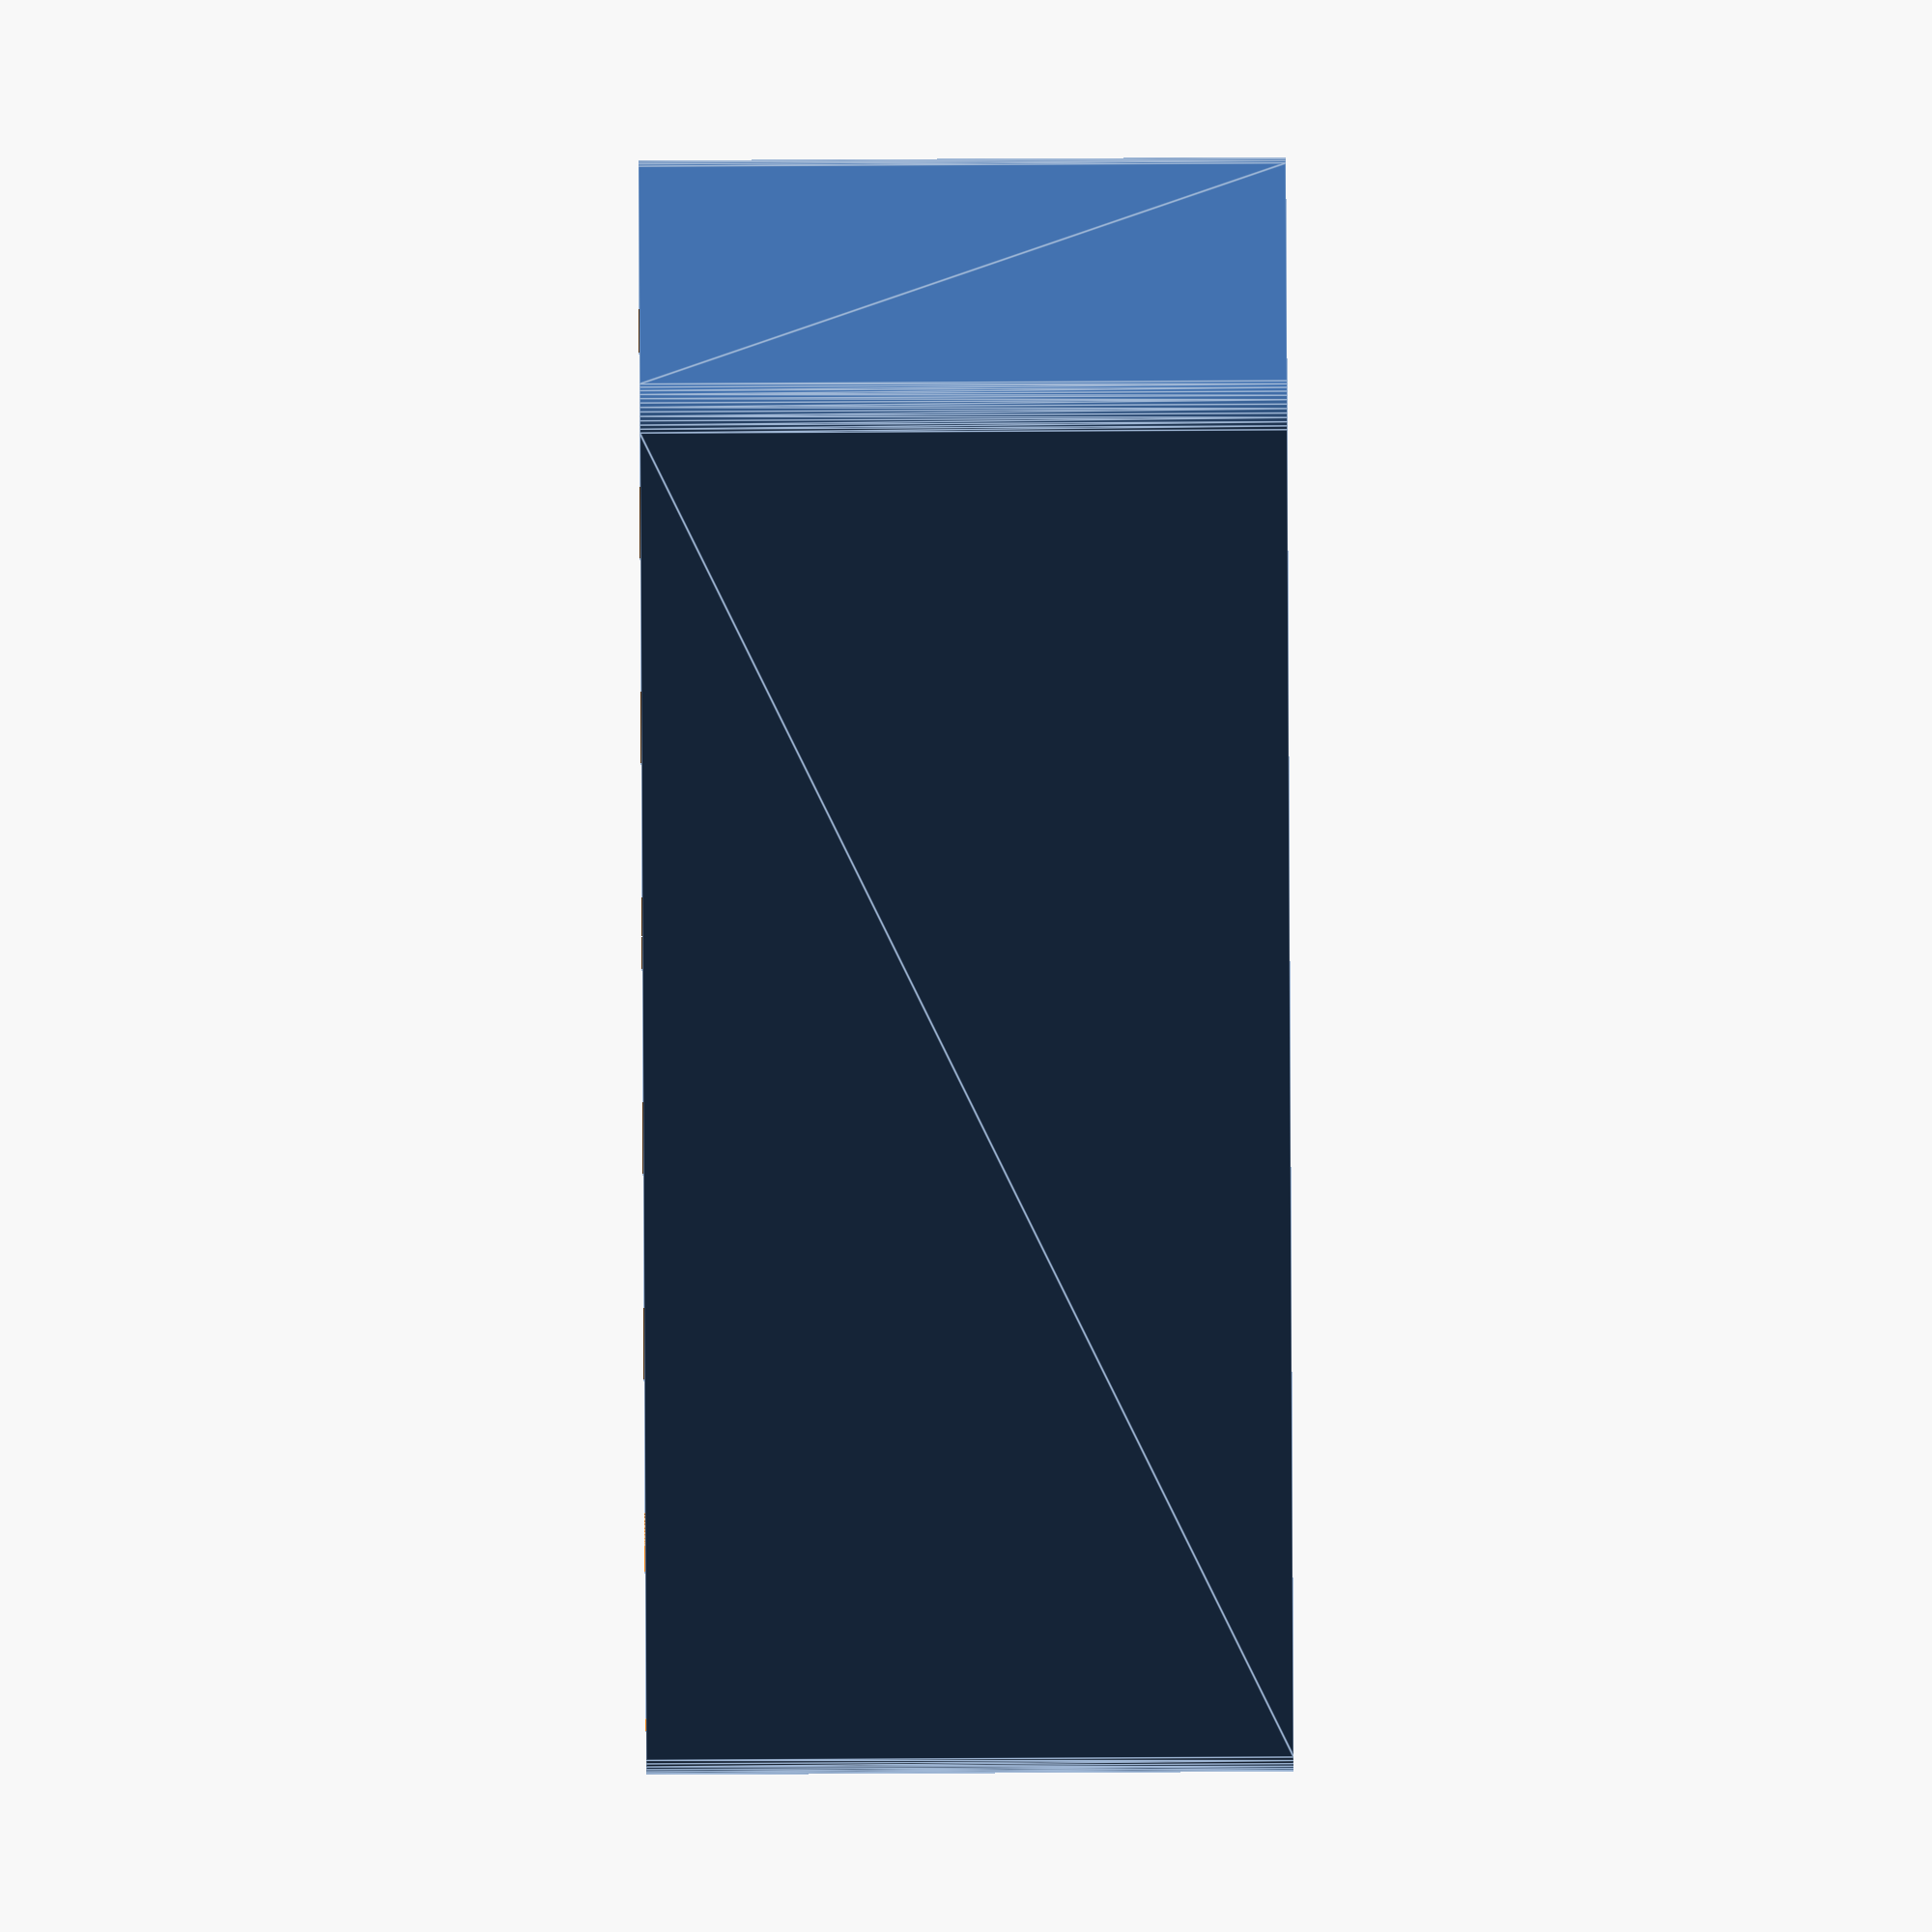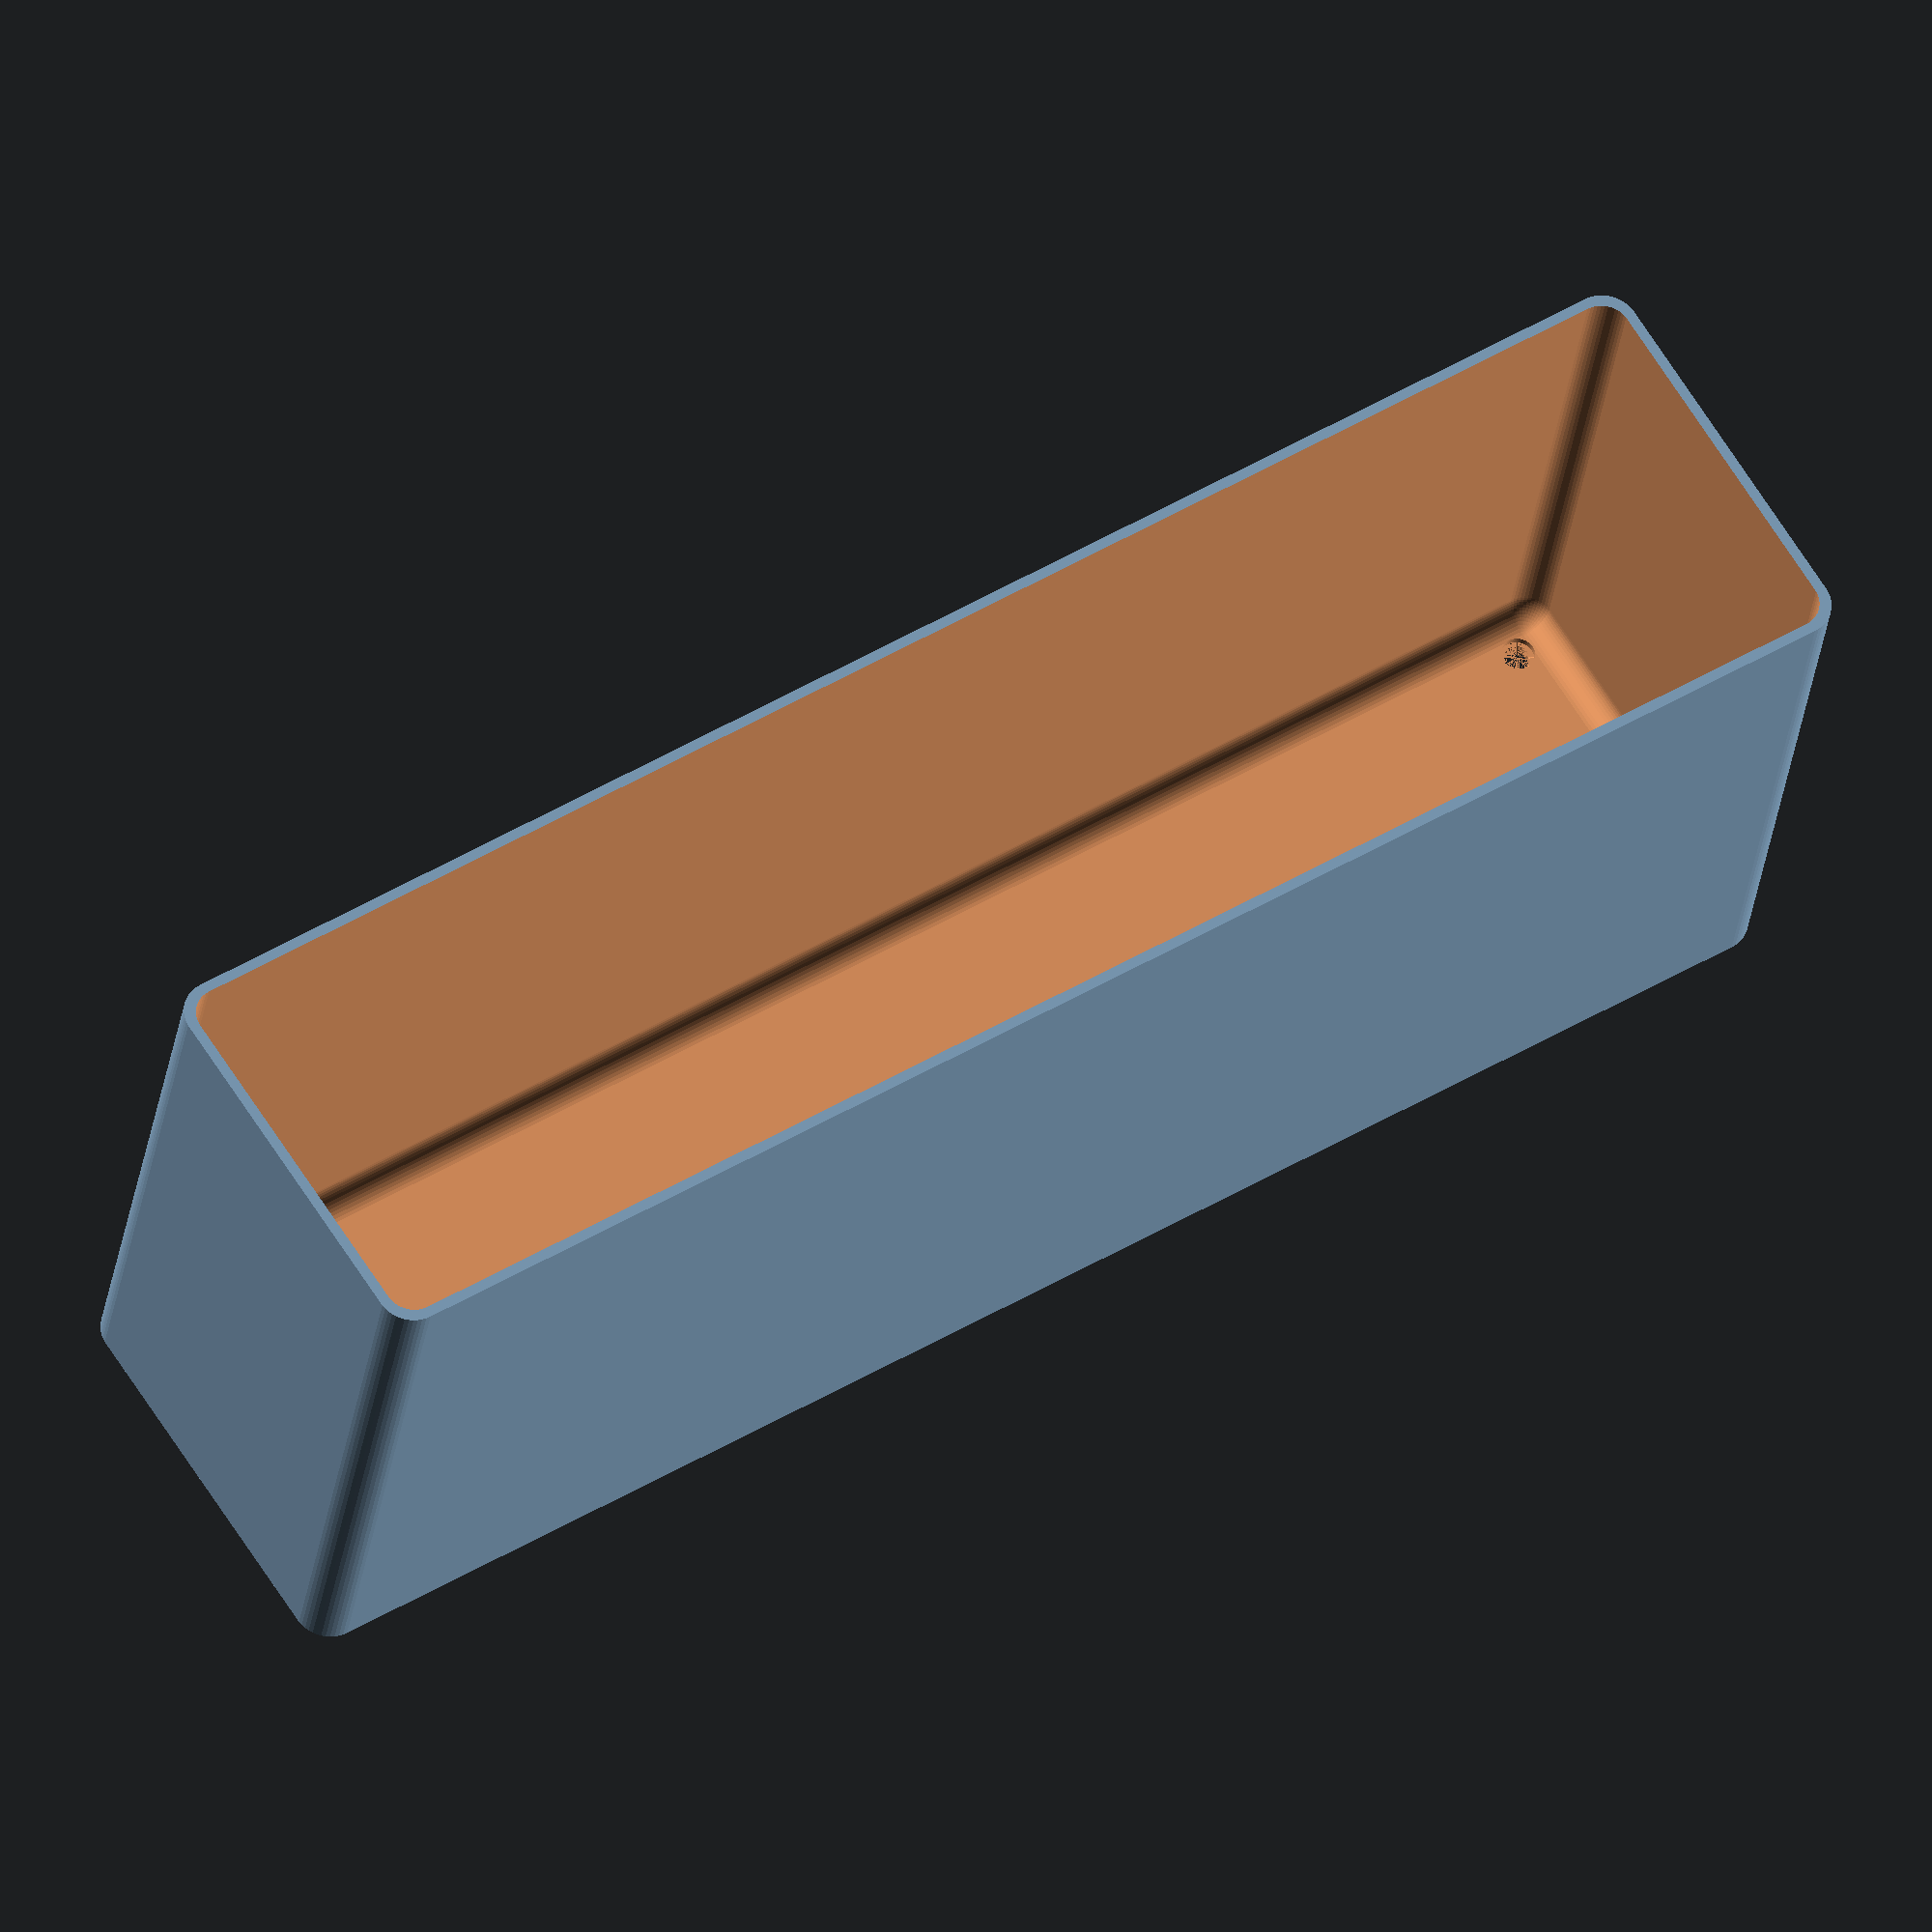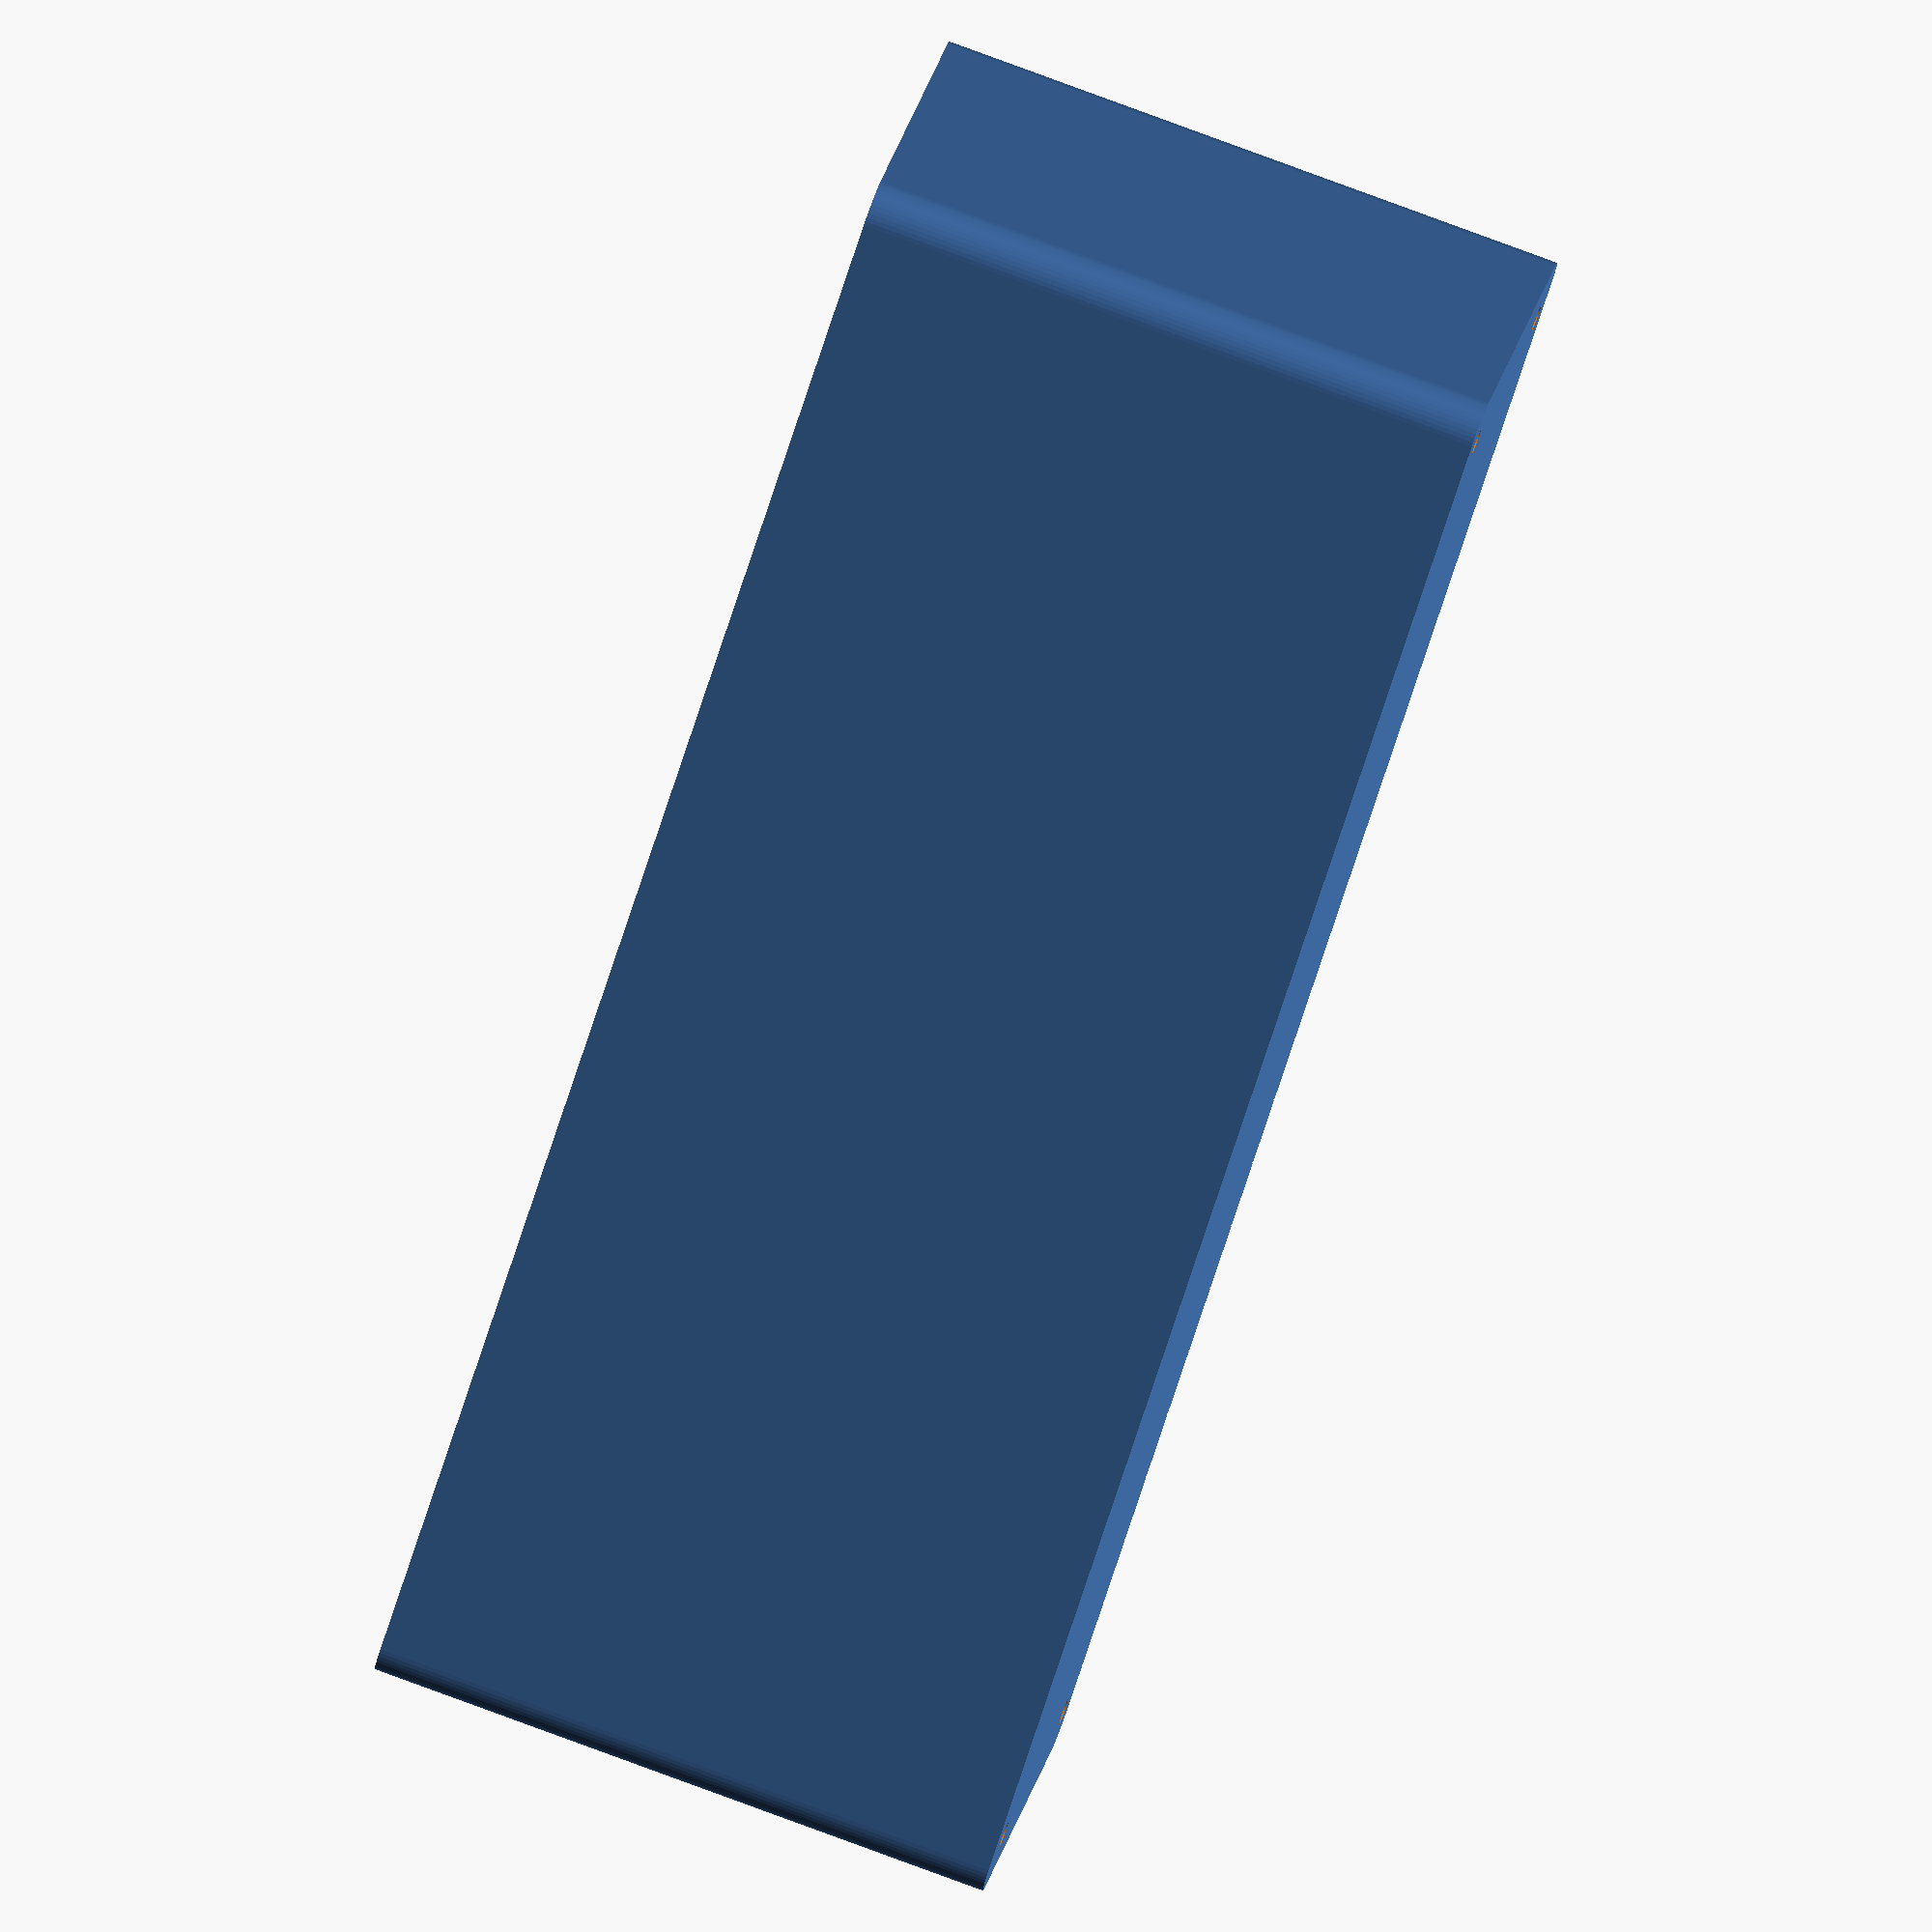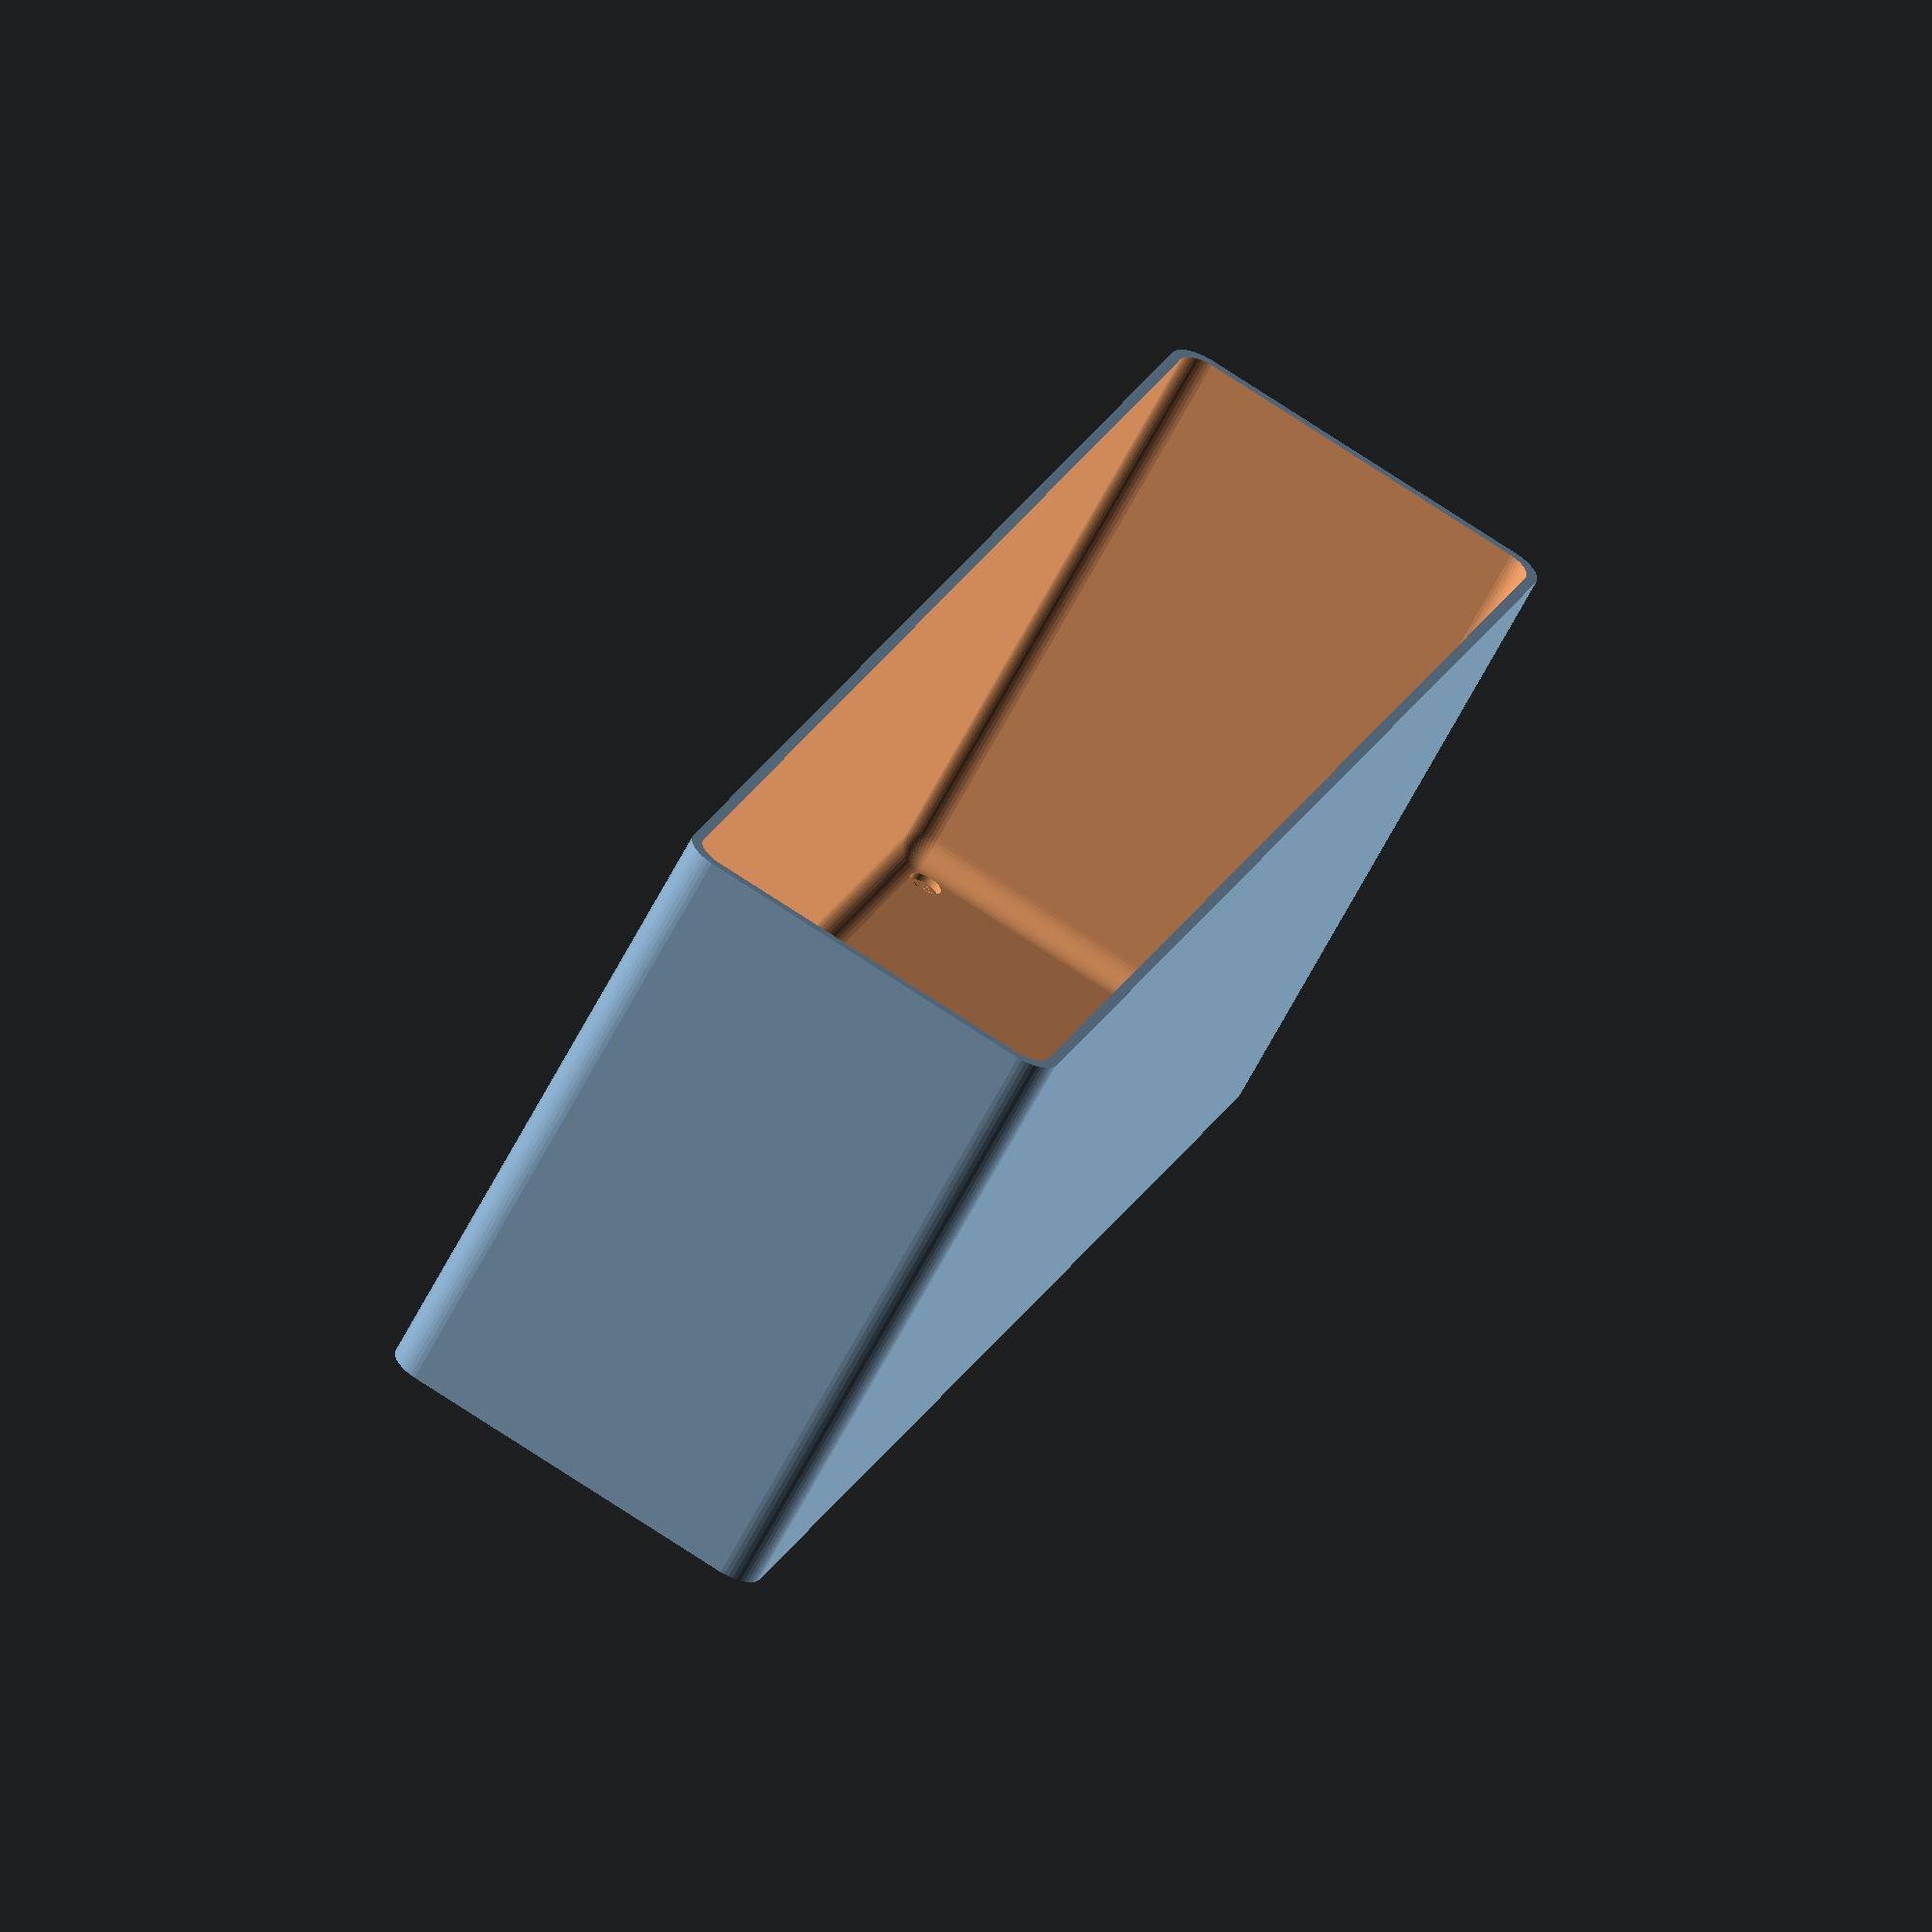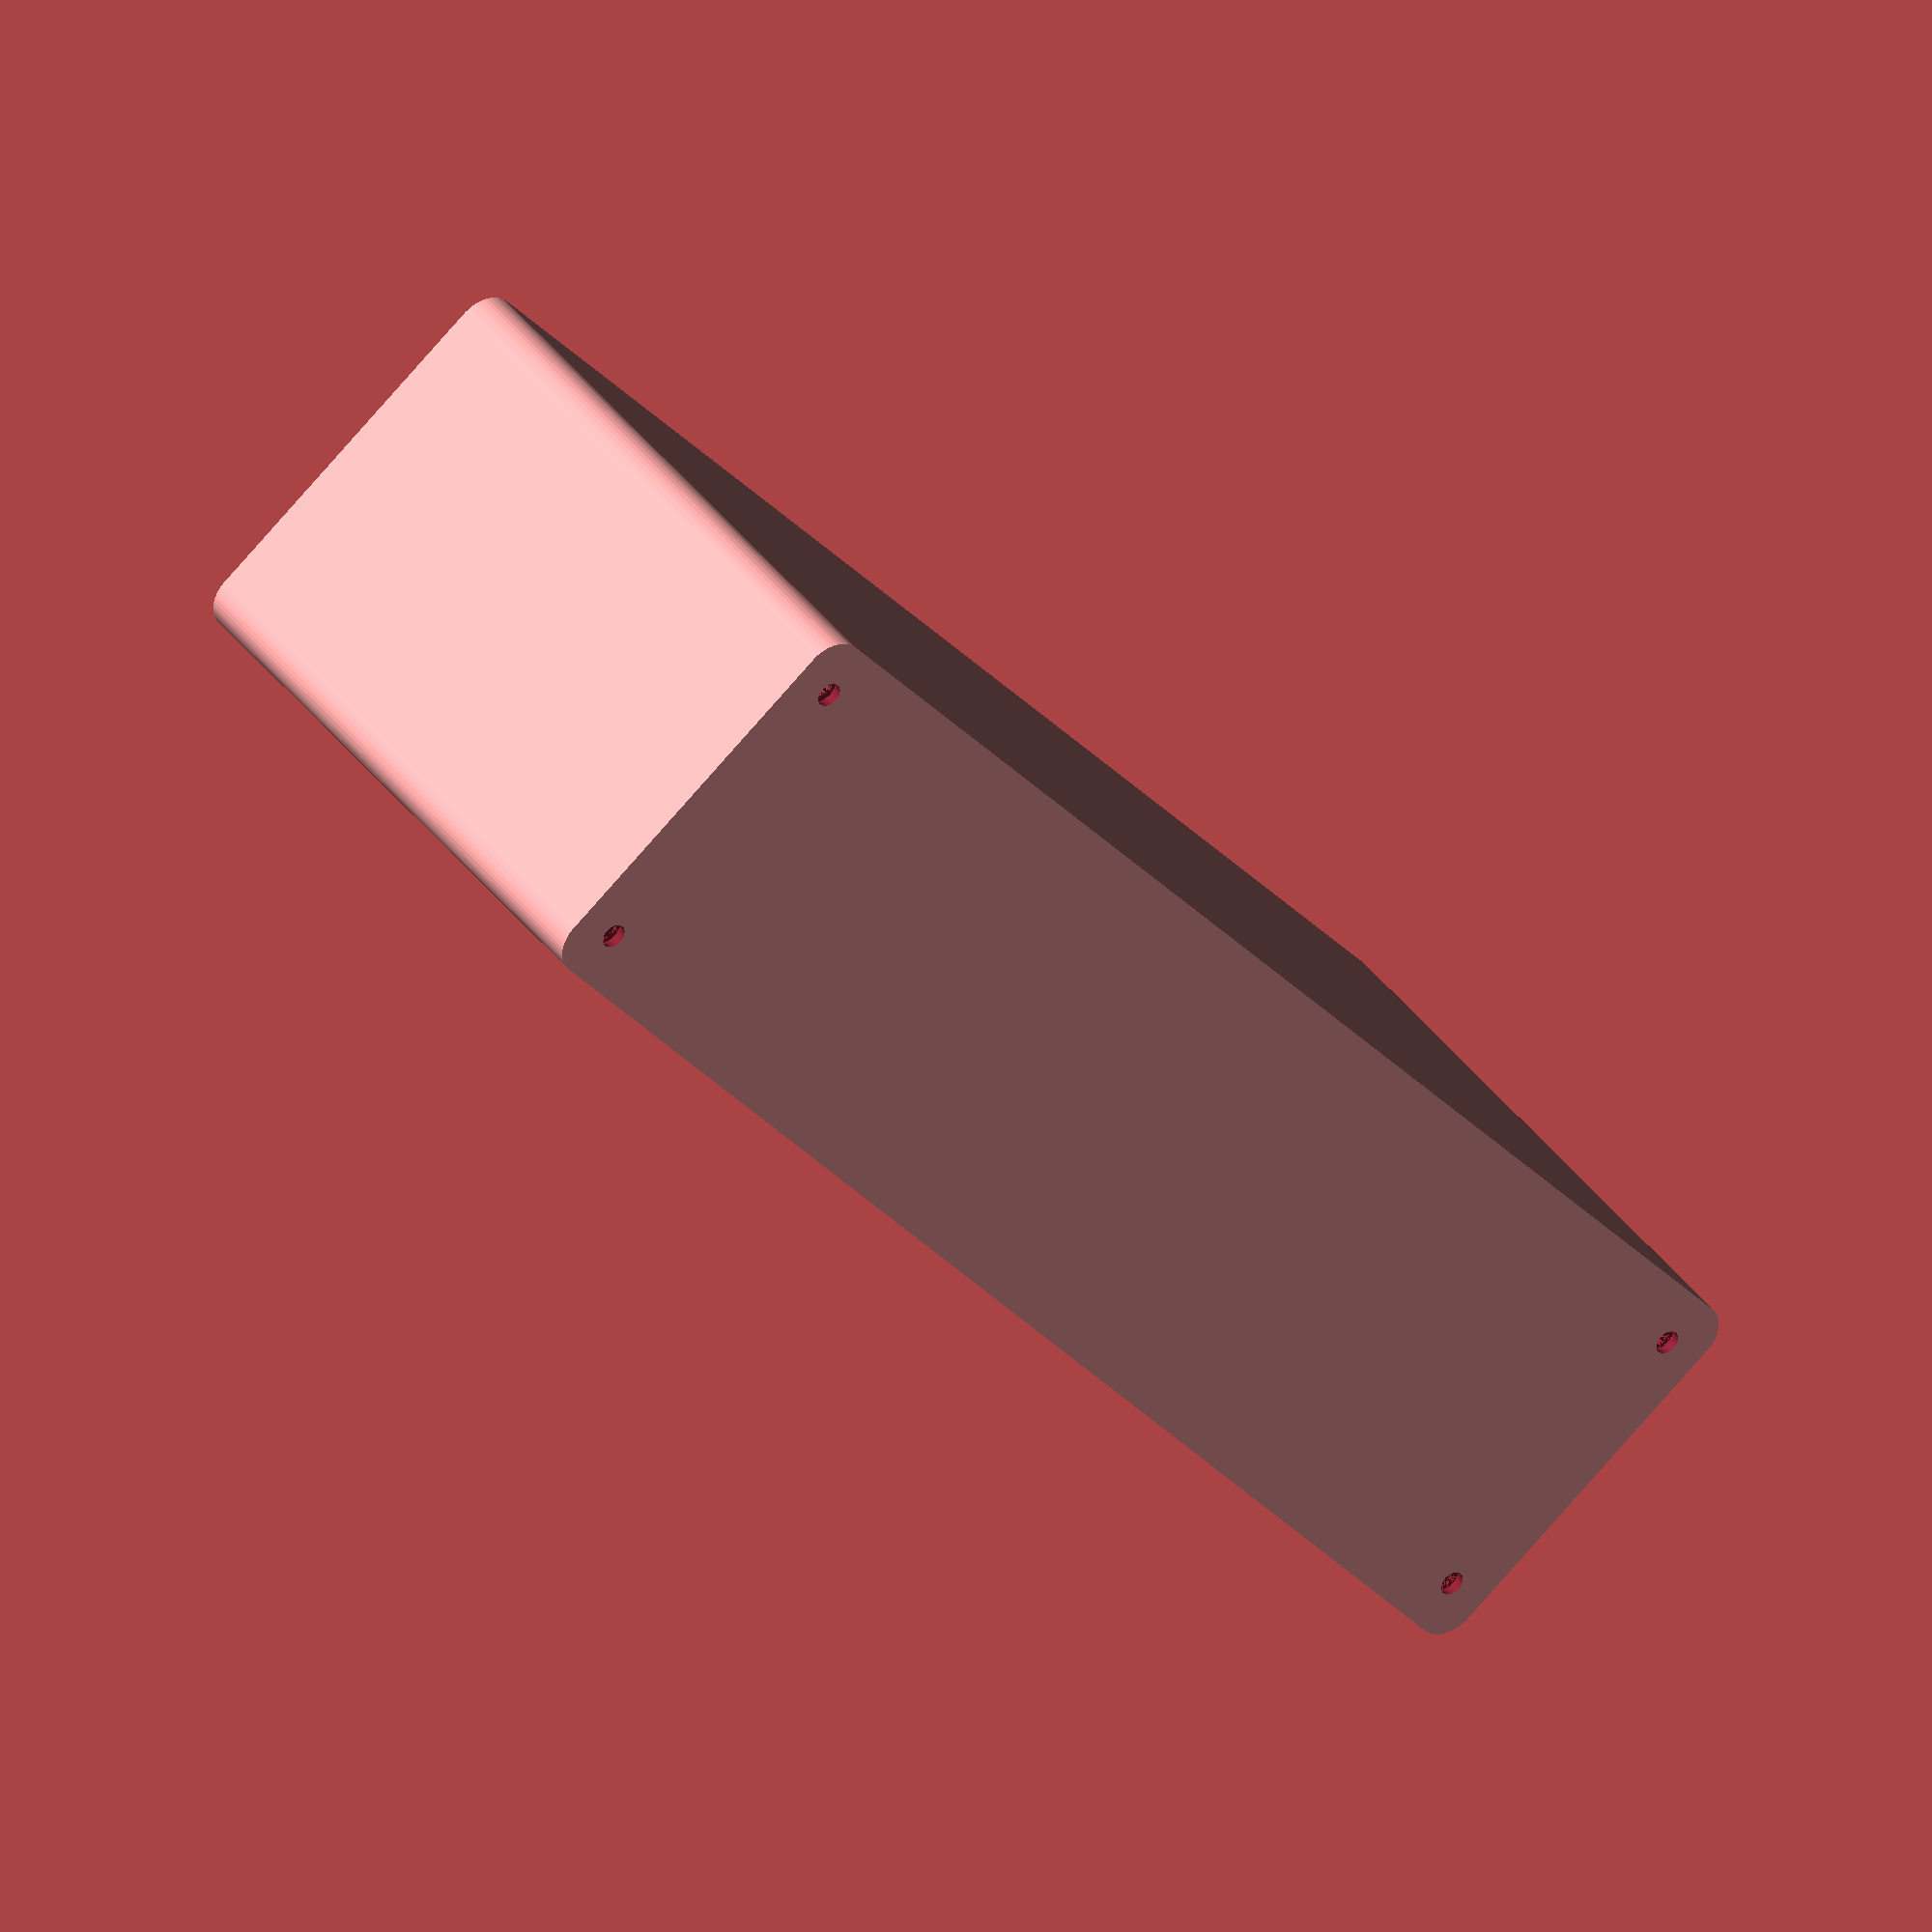
<openscad>
$fn = 50;


difference() {
	union() {
		hull() {
			translate(v = [-25.0000000000, 115.0000000000, 0]) {
				cylinder(h = 90, r = 5);
			}
			translate(v = [25.0000000000, 115.0000000000, 0]) {
				cylinder(h = 90, r = 5);
			}
			translate(v = [-25.0000000000, -115.0000000000, 0]) {
				cylinder(h = 90, r = 5);
			}
			translate(v = [25.0000000000, -115.0000000000, 0]) {
				cylinder(h = 90, r = 5);
			}
		}
	}
	union() {
		translate(v = [-22.5000000000, -112.5000000000, 2]) {
			rotate(a = [0, 0, 0]) {
				difference() {
					union() {
						translate(v = [0, 0, -1.7000000000]) {
							cylinder(h = 1.7000000000, r1 = 1.5000000000, r2 = 2.4000000000);
						}
						cylinder(h = 50, r = 2.4000000000);
						translate(v = [0, 0, -6.0000000000]) {
							cylinder(h = 6, r = 1.5000000000);
						}
						translate(v = [0, 0, -6.0000000000]) {
							cylinder(h = 6, r = 1.8000000000);
						}
						translate(v = [0, 0, -6.0000000000]) {
							cylinder(h = 6, r = 1.5000000000);
						}
					}
					union();
				}
			}
		}
		translate(v = [22.5000000000, -112.5000000000, 2]) {
			rotate(a = [0, 0, 0]) {
				difference() {
					union() {
						translate(v = [0, 0, -1.7000000000]) {
							cylinder(h = 1.7000000000, r1 = 1.5000000000, r2 = 2.4000000000);
						}
						cylinder(h = 50, r = 2.4000000000);
						translate(v = [0, 0, -6.0000000000]) {
							cylinder(h = 6, r = 1.5000000000);
						}
						translate(v = [0, 0, -6.0000000000]) {
							cylinder(h = 6, r = 1.8000000000);
						}
						translate(v = [0, 0, -6.0000000000]) {
							cylinder(h = 6, r = 1.5000000000);
						}
					}
					union();
				}
			}
		}
		translate(v = [-22.5000000000, 112.5000000000, 2]) {
			rotate(a = [0, 0, 0]) {
				difference() {
					union() {
						translate(v = [0, 0, -1.7000000000]) {
							cylinder(h = 1.7000000000, r1 = 1.5000000000, r2 = 2.4000000000);
						}
						cylinder(h = 50, r = 2.4000000000);
						translate(v = [0, 0, -6.0000000000]) {
							cylinder(h = 6, r = 1.5000000000);
						}
						translate(v = [0, 0, -6.0000000000]) {
							cylinder(h = 6, r = 1.8000000000);
						}
						translate(v = [0, 0, -6.0000000000]) {
							cylinder(h = 6, r = 1.5000000000);
						}
					}
					union();
				}
			}
		}
		translate(v = [22.5000000000, 112.5000000000, 2]) {
			rotate(a = [0, 0, 0]) {
				difference() {
					union() {
						translate(v = [0, 0, -1.7000000000]) {
							cylinder(h = 1.7000000000, r1 = 1.5000000000, r2 = 2.4000000000);
						}
						cylinder(h = 50, r = 2.4000000000);
						translate(v = [0, 0, -6.0000000000]) {
							cylinder(h = 6, r = 1.5000000000);
						}
						translate(v = [0, 0, -6.0000000000]) {
							cylinder(h = 6, r = 1.8000000000);
						}
						translate(v = [0, 0, -6.0000000000]) {
							cylinder(h = 6, r = 1.5000000000);
						}
					}
					union();
				}
			}
		}
		translate(v = [0, 0, 3]) {
			hull() {
				union() {
					translate(v = [-24.5000000000, 114.5000000000, 4]) {
						cylinder(h = 102, r = 4);
					}
					translate(v = [-24.5000000000, 114.5000000000, 4]) {
						sphere(r = 4);
					}
					translate(v = [-24.5000000000, 114.5000000000, 106]) {
						sphere(r = 4);
					}
				}
				union() {
					translate(v = [24.5000000000, 114.5000000000, 4]) {
						cylinder(h = 102, r = 4);
					}
					translate(v = [24.5000000000, 114.5000000000, 4]) {
						sphere(r = 4);
					}
					translate(v = [24.5000000000, 114.5000000000, 106]) {
						sphere(r = 4);
					}
				}
				union() {
					translate(v = [-24.5000000000, -114.5000000000, 4]) {
						cylinder(h = 102, r = 4);
					}
					translate(v = [-24.5000000000, -114.5000000000, 4]) {
						sphere(r = 4);
					}
					translate(v = [-24.5000000000, -114.5000000000, 106]) {
						sphere(r = 4);
					}
				}
				union() {
					translate(v = [24.5000000000, -114.5000000000, 4]) {
						cylinder(h = 102, r = 4);
					}
					translate(v = [24.5000000000, -114.5000000000, 4]) {
						sphere(r = 4);
					}
					translate(v = [24.5000000000, -114.5000000000, 106]) {
						sphere(r = 4);
					}
				}
			}
		}
	}
}
</openscad>
<views>
elev=277.2 azim=313.9 roll=89.7 proj=o view=edges
elev=209.5 azim=57.5 roll=187.4 proj=o view=wireframe
elev=278.0 azim=122.3 roll=110.2 proj=o view=wireframe
elev=243.3 azim=199.0 roll=207.3 proj=o view=solid
elev=140.6 azim=37.9 roll=32.6 proj=o view=solid
</views>
